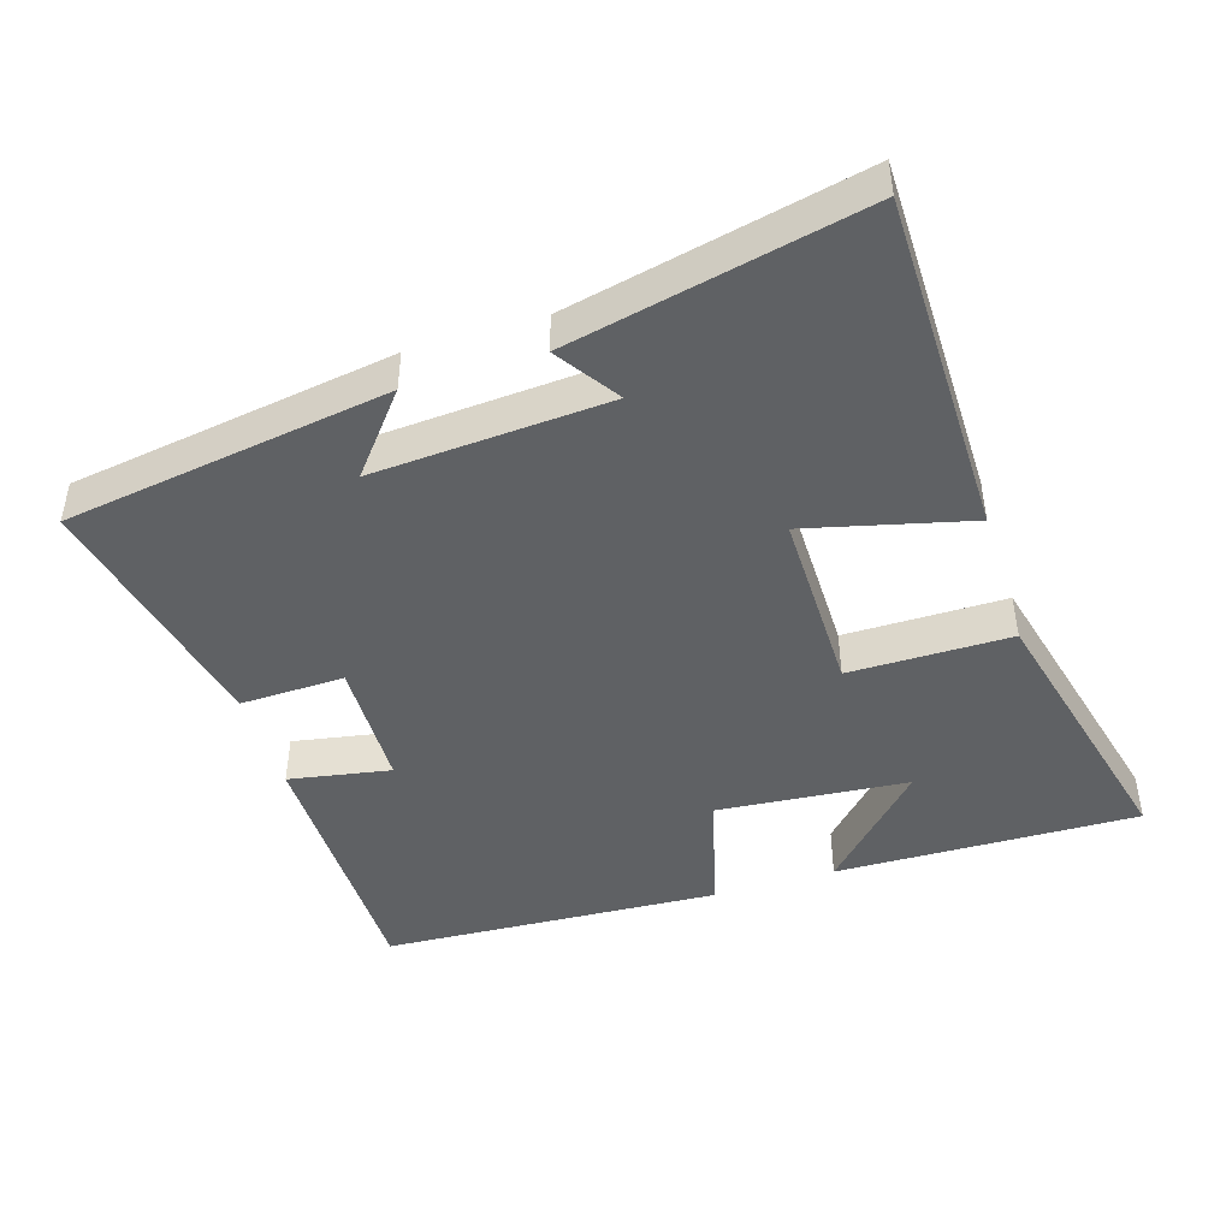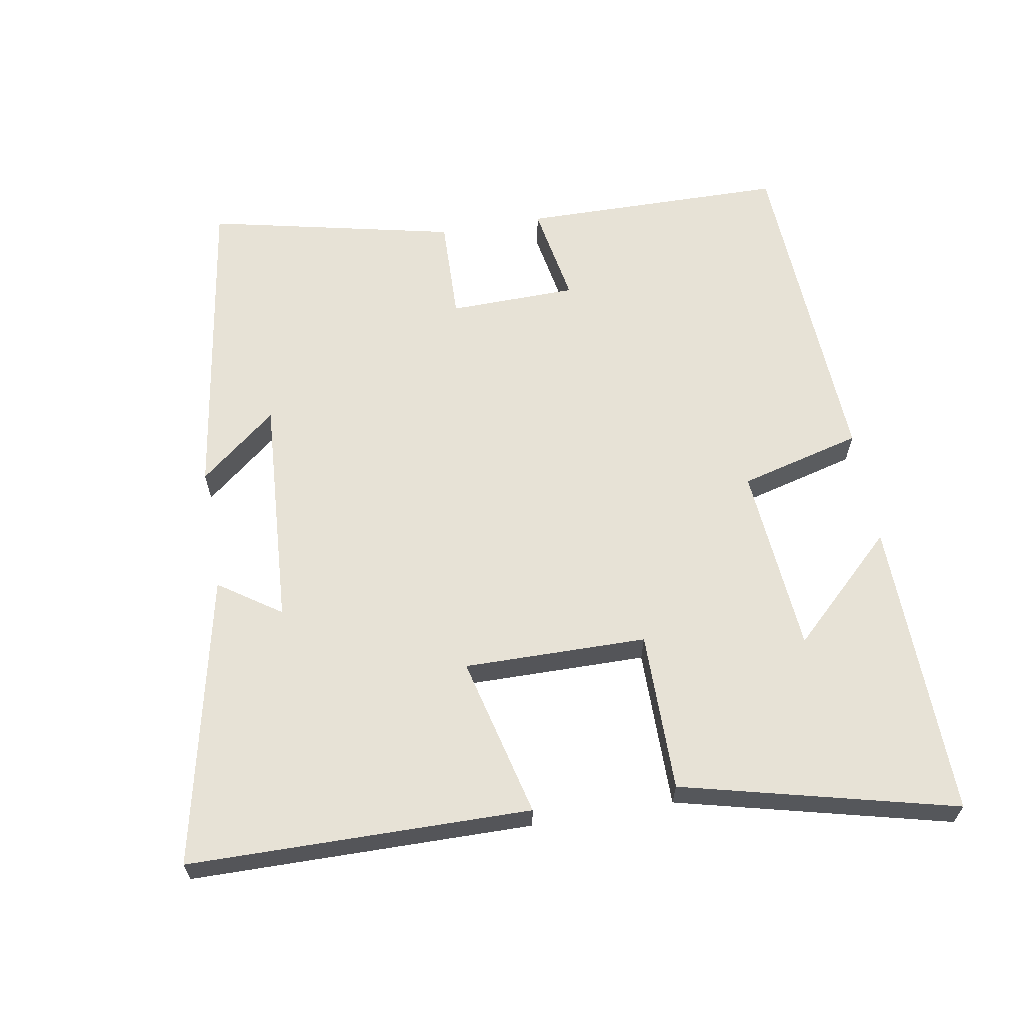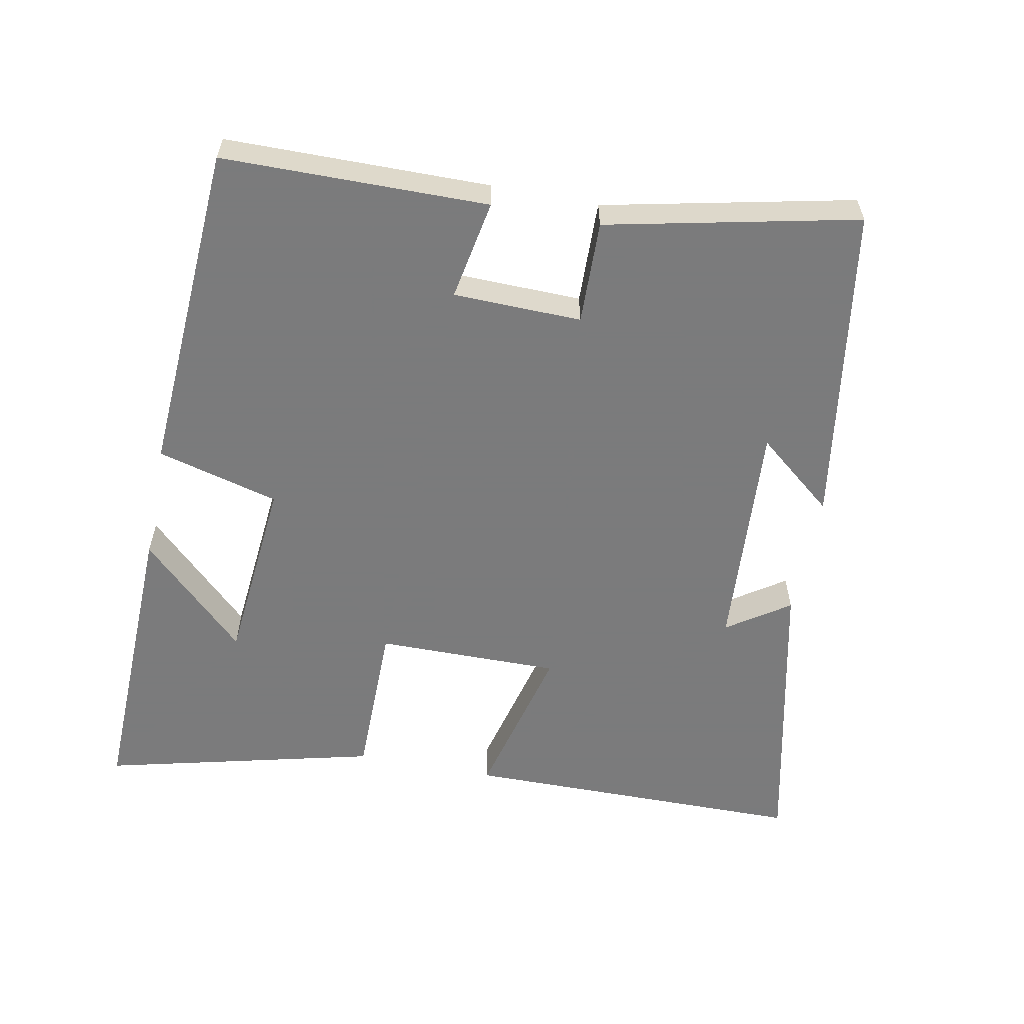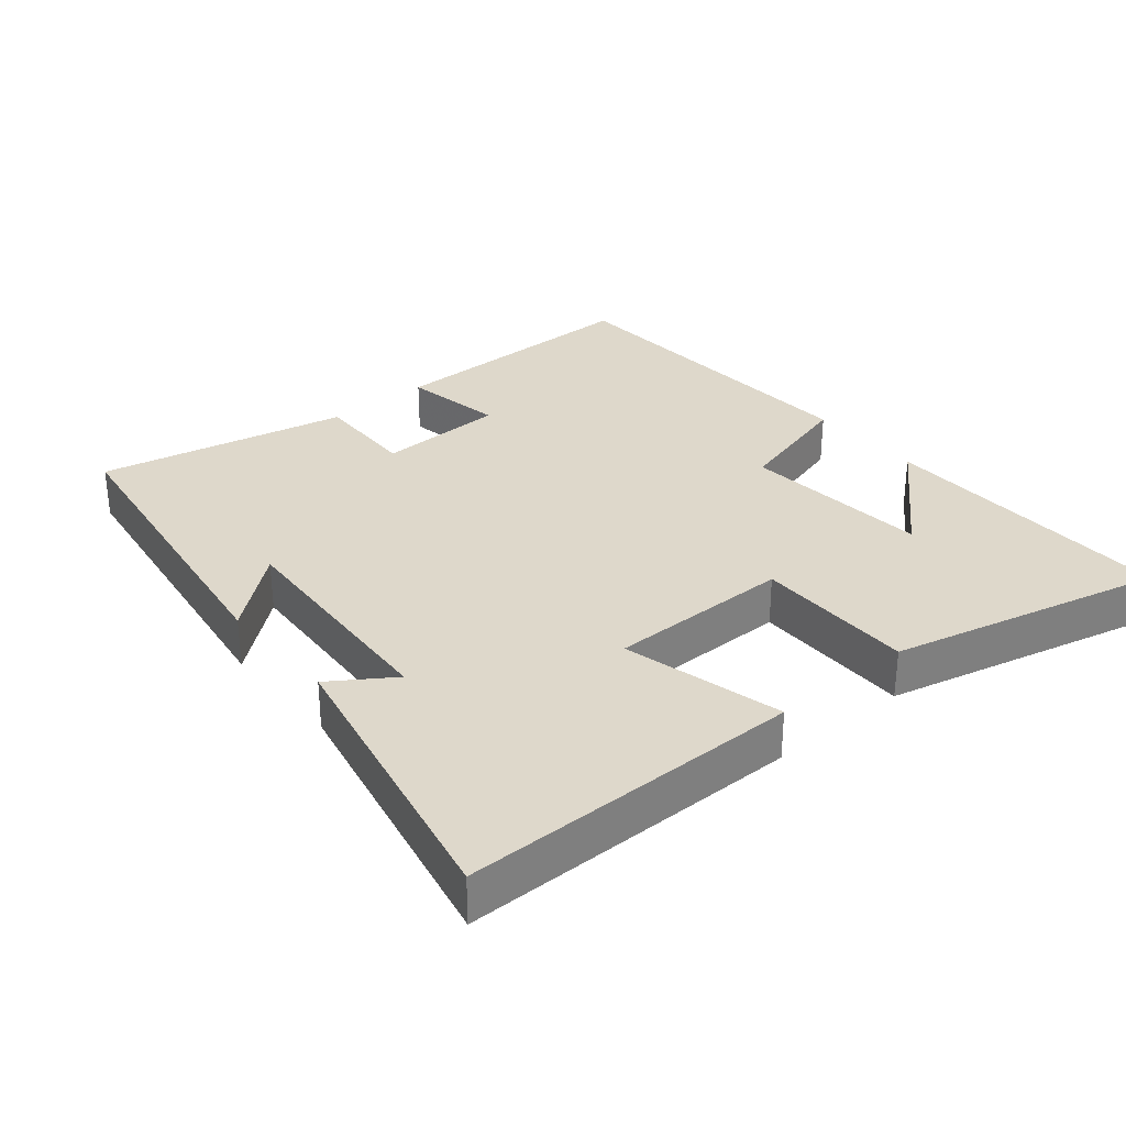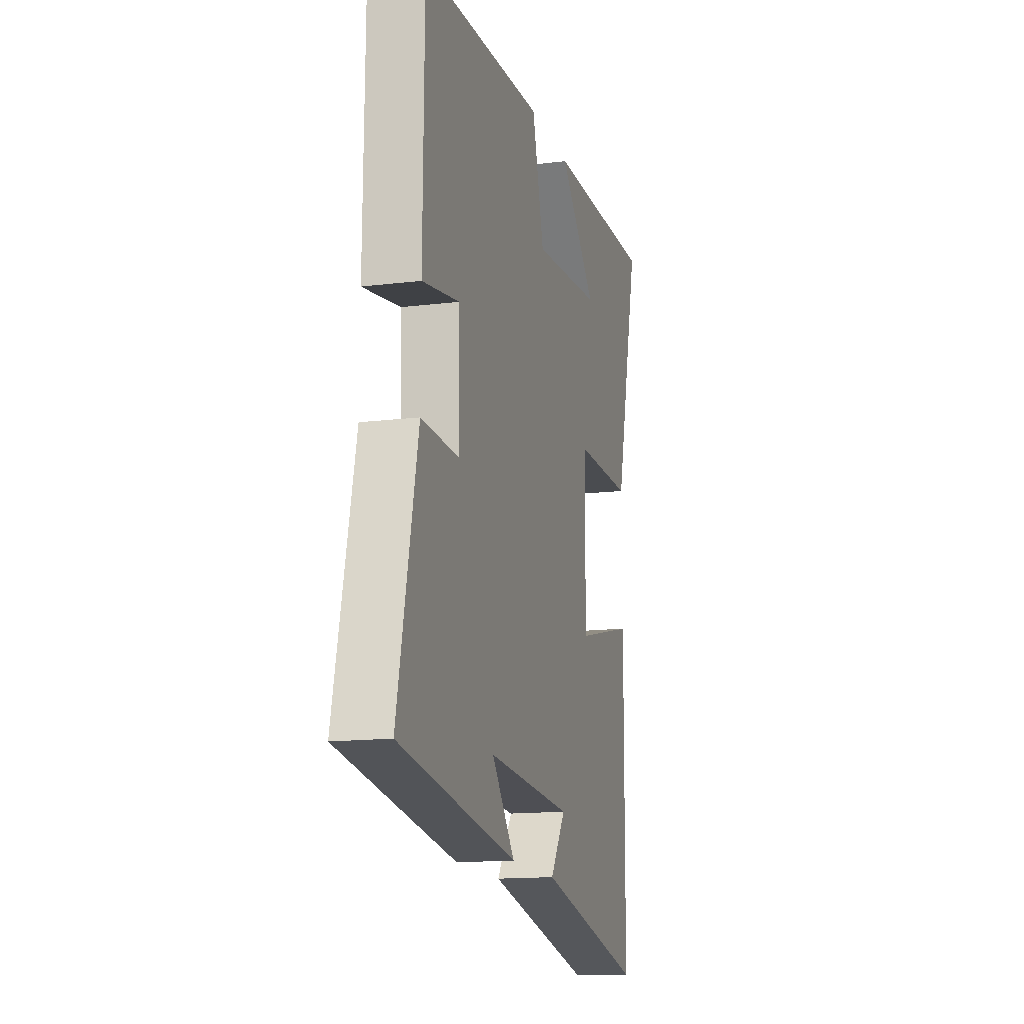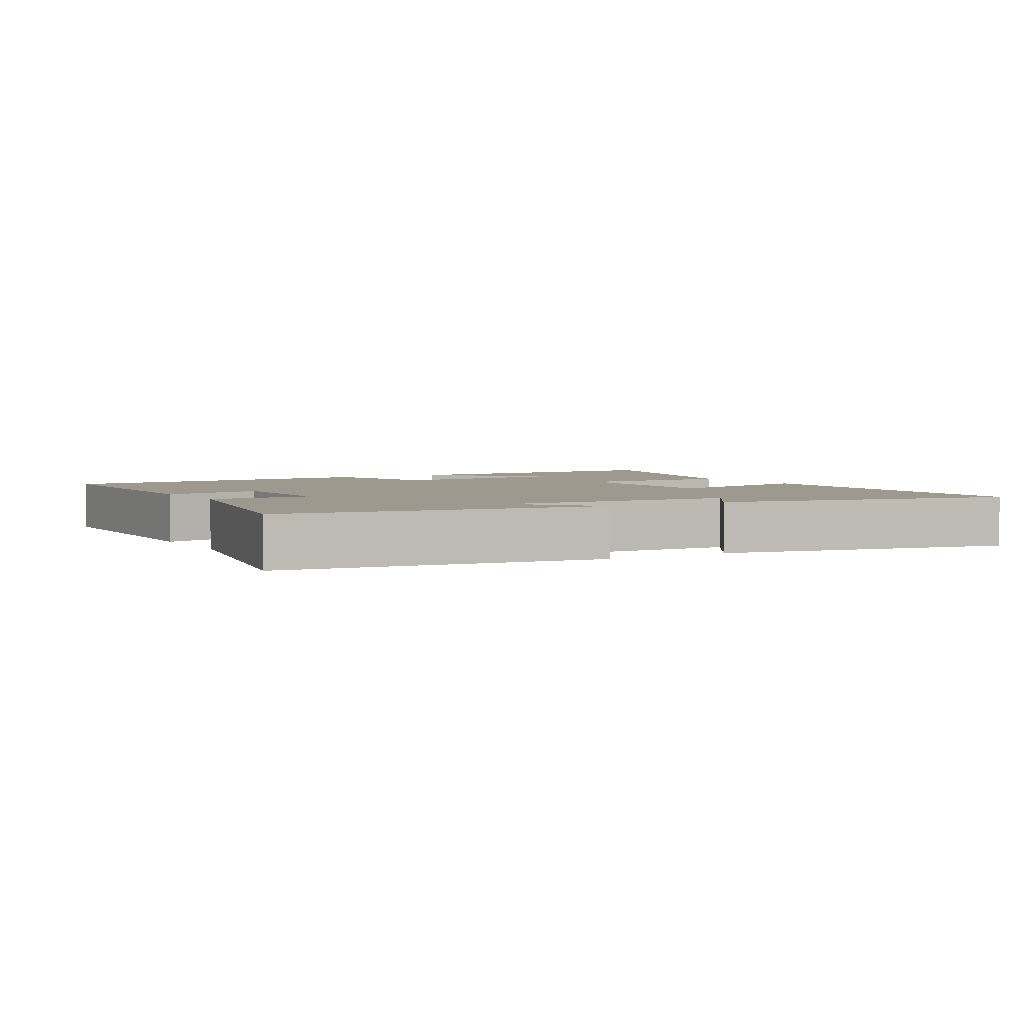
<metadata>
{"format":"obj","ext":"obj","renderer":"f3d","projection":"perspective","resolution":1024,"background":"white","views":[{"elev":-45.6,"azim":-162.7,"up":"+Y"},{"elev":63.2,"azim":-99.7,"up":"+Y"},{"elev":-58.4,"azim":78.9,"up":"+Y"},{"elev":31.6,"azim":-130.1,"up":"+Y"},{"elev":-14.7,"azim":105.1,"up":"+Z"},{"elev":3.4,"azim":149.2,"up":"+Y"}]}
</metadata>
<code>
v -0.496 0.07 -0.592
v -0.5 0.07 -0.095
v -0.266 0.07 -0.153
v -0.268 0.07 0.113
v -0.5 0.07 0.113
v -0.598 0.07 0.51
v -0.163 0.07 0.5
v -0.31 0.07 0.347
v -0.036 0.07 0.323
v 0.011 0.07 0.5
v 0.496 0.07 0.473
v 0.5 0.07 0.089
v 0.354 0.07 0.115
v 0.35 0.07 -0.071
v 0.5 0.07 -0.067
v 0.579 0.07 -0.429
v 0.113 0.07 -0.5
v 0.204 0.07 -0.388
v -0.134 0.07 -0.41
v -0.073 0.07 -0.5
v -0.496 0 -0.592
v -0.5 0 -0.095
v -0.266 0 -0.153
v -0.268 0 0.113
v -0.5 0 0.113
v -0.598 0 0.51
v -0.163 0 0.5
v -0.31 0 0.347
v -0.036 0 0.323
v 0.011 0 0.5
v 0.496 0 0.473
v 0.5 0 0.089
v 0.354 0 0.115
v 0.35 0 -0.071
v 0.5 0 -0.067
v 0.579 0 -0.429
v 0.113 0 -0.5
v 0.204 0 -0.388
v -0.134 0 -0.41
v -0.073 0 -0.5
f 19 20 1 2
f 18 19 2 3
f 15 16 17 18
f 14 15 18 3
f 13 14 3 4
f 10 11 12 13
f 9 10 13
f 8 9 13 4
f 6 7 8
f 4 5 6 8
f 22 21 40 39
f 23 22 39 38
f 38 37 36 35
f 23 38 35 34
f 24 23 34 33
f 33 32 31 30
f 33 30 29
f 24 33 29 28
f 28 27 26
f 28 26 25 24
f 1 21 22 2
f 2 22 23 3
f 3 23 24 4
f 4 24 25 5
f 5 25 26 6
f 6 26 27 7
f 7 27 28 8
f 8 28 29 9
f 9 29 30 10
f 10 30 31 11
f 11 31 32 12
f 12 32 33 13
f 13 33 34 14
f 14 34 35 15
f 15 35 36 16
f 16 36 37 17
f 17 37 38 18
f 18 38 39 19
f 19 39 40 20
f 20 40 21 1

</code>
